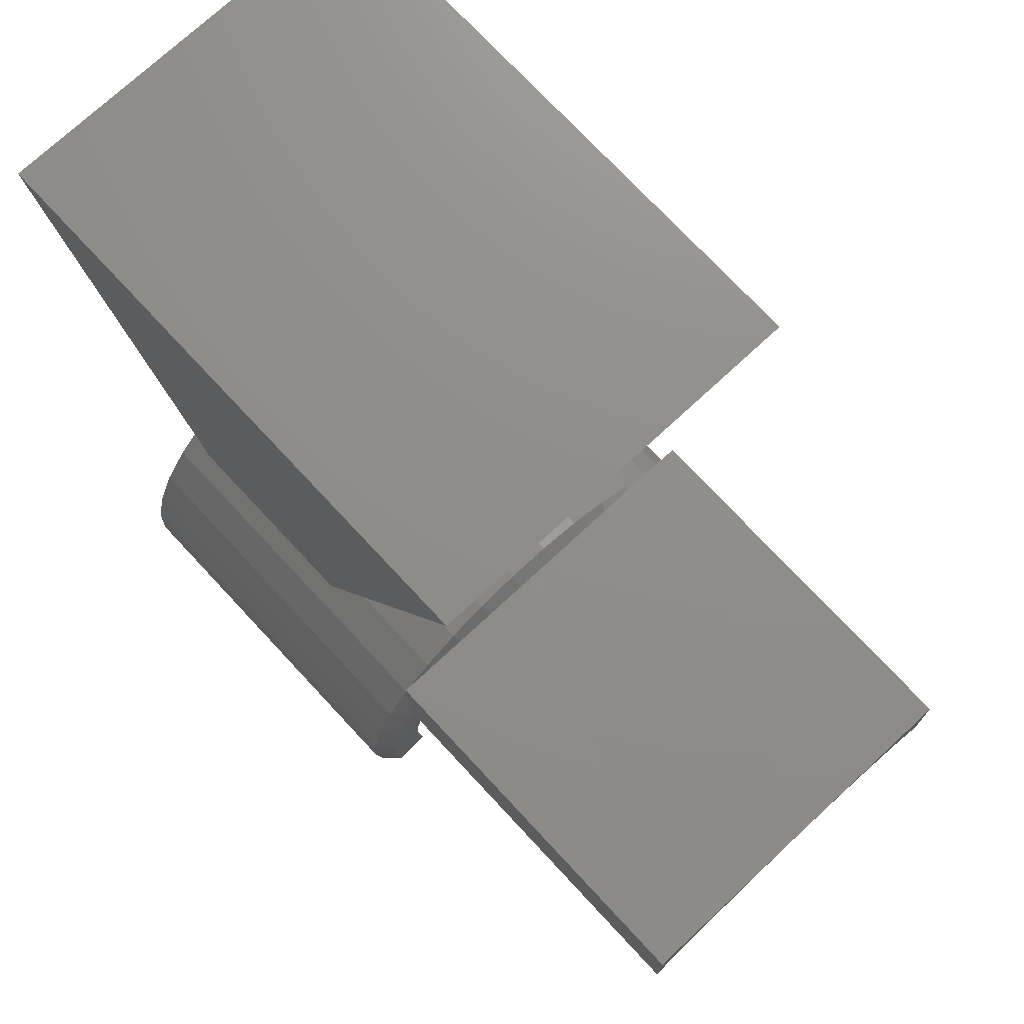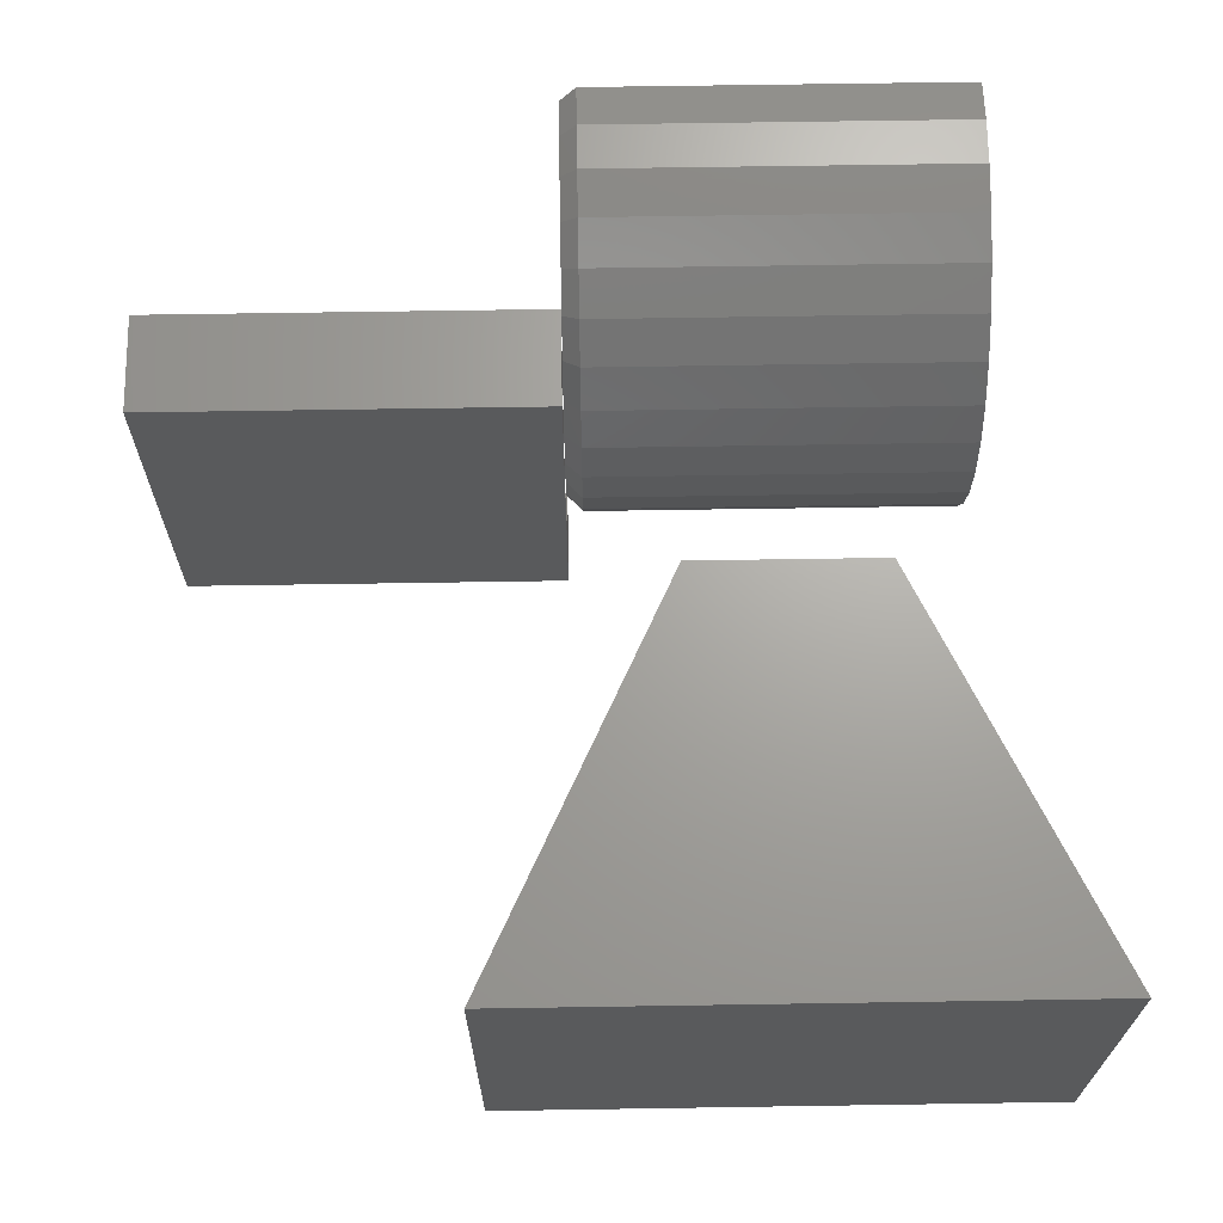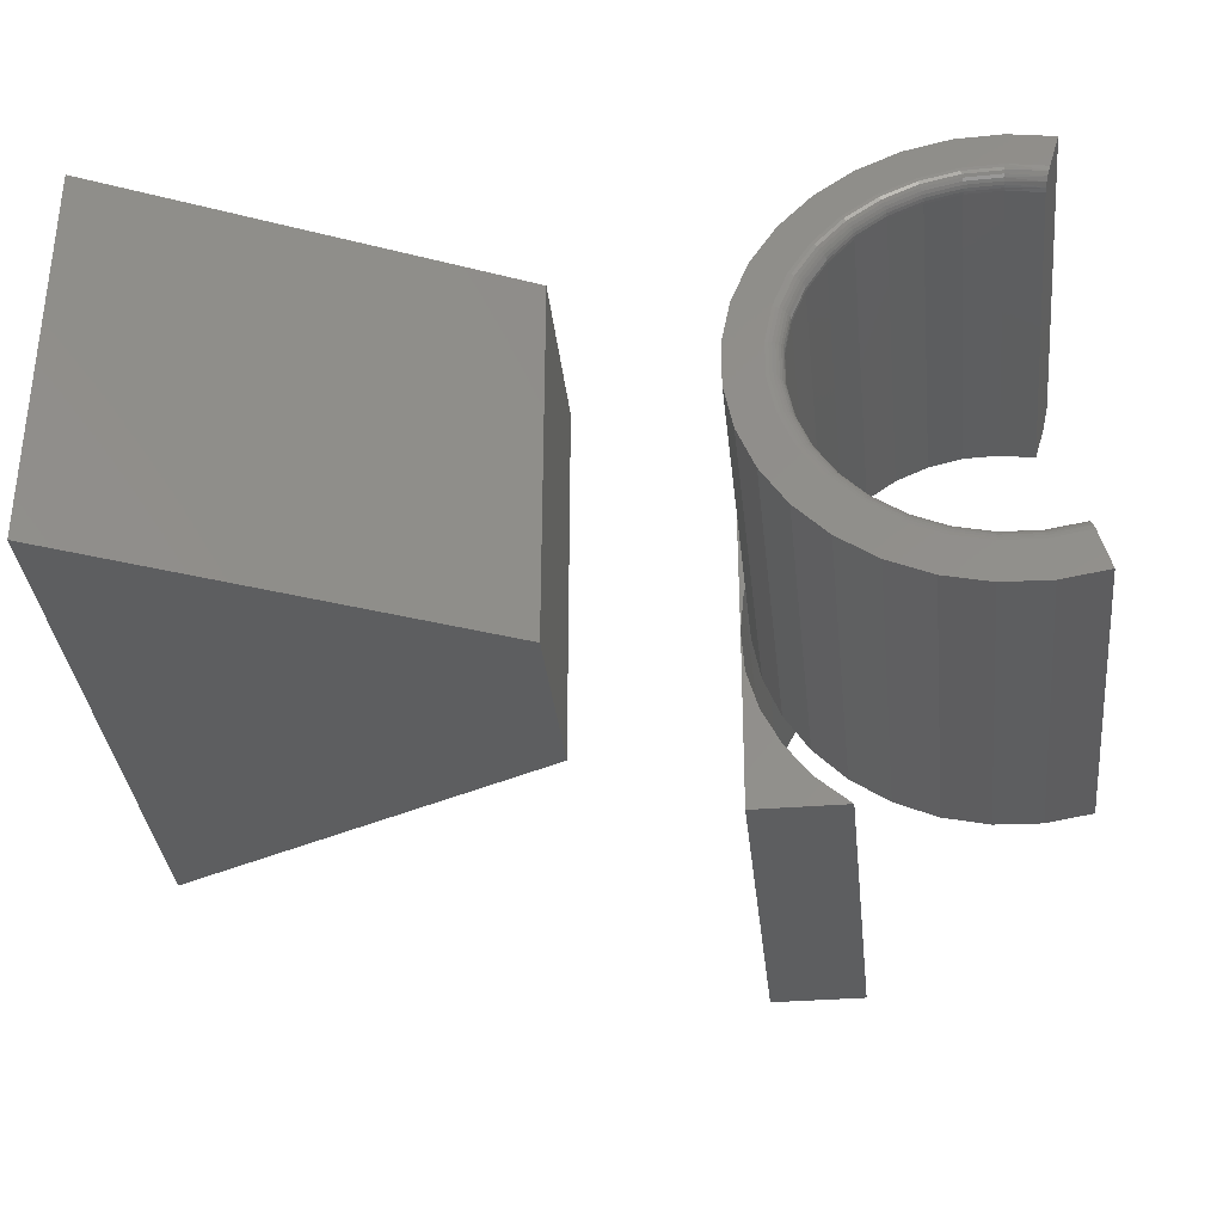
<metadata>
{"format":"stl","ext":"stl","renderer":"f3d","projection":"perspective","resolution":1024,"background":"white","views":[{"elev":73.8,"azim":-132.9,"up":"+Z"},{"elev":67.4,"azim":-0.9,"up":"+Y"},{"elev":-34.7,"azim":96.1,"up":"+Y"}]}
</metadata>
<code>
# stl→obj: 288 verts, 564 faces
v -0.2812 -0.09375 0.1177
v -0.2812 2.9e-18 0.1177
v -0.2812 -0.02166 0.1156
v -0.2812 -0.04256 0.1096
v -0.2812 -0.06198 0.09977
v -0.2812 -0.07924 0.08653
v -0.2812 -0.09375 0.07031
v -0.09375 -0.09375 0.1177
v -0.09375 -0.09375 0.07031
v -0.09375 -0.07924 0.08653
v -0.09375 -0.06198 0.09977
v -0.09375 -0.04256 0.1096
v -0.09375 -0.02166 0.1156
v -0.09375 0 0.1172
v -0.2812 0.09375 0.1172
v -0.2812 0.09375 0.06982
v -0.2812 0.07924 0.08603
v -0.2812 0.06198 0.09928
v -0.2812 0.04256 0.1091
v -0.2812 0.02166 0.1151
v -0.09375 0.09375 0.1172
v -0.09375 0.02166 0.1151
v -0.09375 0.04256 0.1091
v -0.09375 0.06198 0.09928
v -0.09375 0.07924 0.08603
v -0.09375 0.09375 0.06982
v -0.04474 -0.09375 0.19
v 0.04474 -0.09375 0.19
v -0.1342 -0.09375 0.3794
v 0.1342 -0.09375 0.3794
v -0.04474 0.09375 0.19
v -0.1342 0.09375 0.3794
v 0.04474 0.09375 0.19
v 0.1342 0.09375 0.3794
v 0.09375 0.09606 -0.02634
v 0.09338 0.09379 -0.02566
v 0.09228 0.09168 -0.02503
v -0.08594 0.1124 -0.03125
v -0.09375 0.08857 -0.0241
v -0.09375 0.1049 -0.029
v 0.09375 0.1124 -0.03125
v 0.09055 0.09001 -0.02453
v 0.08836 0.08894 -0.02421
v 0.08594 0.08857 -0.0241
v 0.08836 -0.08351 -0.0242
v 0.09055 -0.08459 -0.02449
v 0.09228 -0.08628 -0.02495
v 0.09338 -0.08839 -0.02553
v 0.09375 -0.09068 -0.02615
v 0.09375 -0.1094 -0.03125
v 0.08594 -0.08314 -0.0241
v -0.09375 -0.08314 -0.0241
v -0.08594 -0.1094 -0.03125
v -0.09375 -0.1018 -0.02919
v -0.09375 -0.02898 0.1004
v -0.09375 -0.008837 0.1043
v -0.09375 0.01168 0.1044
v -0.09375 0.03183 0.1005
v -0.09375 -0.06518 0.08148
v -0.09375 -0.02257 0.08365
v -0.09375 -0.03838 0.07724
v -0.09375 -0.07991 0.06719
v -0.09375 -0.05268 0.06792
v -0.09375 -0.06493 0.05605
v -0.09375 -0.09164 0.05035
v -0.09375 0.02799 0.08365
v -0.09375 0.01125 0.08691
v -0.09375 0.05086 0.09278
v -0.09375 0.06807 0.0816
v -0.09375 0.04381 0.07724
v -0.09375 -0.04799 0.09269
v -0.09375 -0.005818 0.08691
v -0.09375 -0.07468 0.04205
v -0.09375 -0.08157 0.02644
v -0.09375 -0.09993 0.03158
v -0.09375 -0.08536 0.0098
v -0.09375 -0.1045 0.01157
v -0.09375 -0.08588 -0.007254
v -0.09375 -0.1051 -0.008939
v -0.09375 0.0581 0.06792
v -0.09375 0.08282 0.06734
v -0.09375 0.07035 0.05605
v -0.09375 0.09458 0.05052
v -0.09375 0.08011 0.04205
v -0.09375 0.1029 0.03177
v -0.09375 0.087 0.02644
v -0.09375 0.1075 0.01177
v -0.09375 0.09078 0.0098
v -0.09375 0.1082 -0.008742
v -0.09375 0.09131 -0.007254
v -0.08594 -0.1129 -0.009497
v 0.09375 -0.1129 -0.009497
v -0.08594 -0.1122 0.01253
v 0.09375 -0.1122 0.01253
v -0.08594 -0.1074 0.03402
v 0.09375 -0.1074 0.03402
v -0.08594 -0.09845 0.05418
v 0.09375 -0.09845 0.05418
v -0.08594 -0.08585 0.07227
v 0.09375 -0.08585 0.07227
v -0.08594 -0.07002 0.08761
v 0.09375 -0.07002 0.08761
v -0.08594 -0.05156 0.09964
v 0.09375 -0.05156 0.09964
v -0.08594 -0.03113 0.1079
v 0.09375 -0.03113 0.1079
v -0.08594 -0.009498 0.1121
v 0.09375 -0.009498 0.1121
v -0.08594 0.01254 0.1121
v 0.09375 0.01254 0.1121
v -0.08594 0.03417 0.1079
v 0.09375 0.03417 0.1079
v -0.08594 0.0546 0.09964
v 0.09375 0.0546 0.09964
v -0.08594 0.07307 0.08761
v 0.09375 0.07307 0.08761
v -0.08594 0.08889 0.07227
v 0.09375 0.08889 0.07227
v -0.08594 0.1015 0.05418
v 0.09375 0.1015 0.05418
v -0.08594 0.1104 0.03402
v 0.09375 0.1104 0.03402
v -0.08594 0.1153 0.01253
v 0.09375 0.1153 0.01253
v -0.08594 0.116 -0.009497
v 0.09375 0.116 -0.009497
v 0.09375 -0.02472 0.09116
v 0.09375 -0.006479 0.09469
v 0.09375 -0.04195 0.08419
v 0.09375 -0.05752 0.07405
v 0.09375 -0.07087 0.06112
v 0.09375 0.03034 0.0911
v 0.09375 0.04755 0.0841
v 0.09375 0.0121 0.09468
v 0.09375 -0.09368 -0.007813
v 0.09375 -0.09311 0.01076
v 0.09375 -0.089 0.02888
v 0.09375 -0.08149 0.04588
v 0.09375 0.09909 -0.00801
v 0.09375 0.09856 0.01056
v 0.09375 0.09448 0.02869
v 0.09375 0.08701 0.04571
v 0.09375 0.07642 0.06097
v 0.09375 0.0631 0.07393
v 0.08594 -0.02257 0.08365
v 0.08594 -0.03838 0.07724
v 0.08594 -0.05268 0.06792
v 0.08594 -0.06493 0.05605
v 0.08594 -0.07468 0.04205
v 0.08594 -0.08157 0.02644
v 0.08594 -0.08536 0.0098
v 0.08594 -0.08588 -0.007254
v 0.08594 -0.005818 0.08691
v 0.08594 0.01125 0.08691
v 0.08594 0.02799 0.08365
v 0.08594 0.04381 0.07724
v 0.08594 0.0581 0.06792
v 0.08594 0.07035 0.05605
v 0.08594 0.08011 0.04205
v 0.08594 0.087 0.02644
v 0.08594 0.09078 0.0098
v 0.08594 0.09131 -0.007254
v 0.08746 -0.08603 -0.00731
v 0.09028 -0.0872 -0.007386
v 0.09146 -0.08816 -0.00745
v 0.09243 -0.08935 -0.007528
v 0.09316 -0.09069 -0.007617
v 0.08746 0.09145 -0.007491
v 0.09146 0.09358 -0.007635
v 0.09028 0.09261 -0.00757
v 0.09243 0.09476 -0.007716
v 0.09316 0.09611 -0.007807
v 0.08893 -0.08648 -0.007339
v 0.0936 -0.09216 -0.007713
v 0.08893 0.09189 -0.007521
v 0.0936 0.09757 -0.007906
v 0.08746 0.09096 0.00961
v 0.08893 0.0914 0.009666
v 0.09028 0.09212 0.009755
v 0.09146 0.09308 0.009876
v 0.09243 0.09425 0.01002
v 0.09316 0.0956 0.01019
v 0.0936 0.09705 0.01037
v 0.08746 0.08721 0.0263
v 0.08893 0.08763 0.02644
v 0.09028 0.08831 0.02667
v 0.09146 0.08924 0.02697
v 0.09243 0.09036 0.02734
v 0.09316 0.09164 0.02776
v 0.0936 0.09304 0.02822
v 0.08746 0.08033 0.04196
v 0.08893 0.08071 0.04218
v 0.09028 0.08134 0.04253
v 0.09146 0.08219 0.04301
v 0.09243 0.08322 0.04359
v 0.09316 0.0844 0.04425
v 0.0936 0.08568 0.04496
v 0.08746 0.07057 0.05602
v 0.08893 0.07091 0.05631
v 0.09028 0.07146 0.05677
v 0.09146 0.07221 0.0574
v 0.09243 0.07311 0.05817
v 0.09316 0.07414 0.05904
v 0.0936 0.07526 0.05999
v 0.08746 0.05831 0.06795
v 0.08893 0.05859 0.0683
v 0.09028 0.05904 0.06886
v 0.09146 0.05965 0.06962
v 0.09243 0.06039 0.07054
v 0.09316 0.06123 0.0716
v 0.0936 0.06215 0.07274
v 0.08746 0.04399 0.07731
v 0.08893 0.0442 0.0777
v 0.09028 0.04453 0.07834
v 0.09146 0.04498 0.07921
v 0.09243 0.04553 0.08025
v 0.09316 0.04616 0.08145
v 0.0936 0.04684 0.08275
v 0.08746 0.02815 0.08376
v 0.08893 0.02827 0.08418
v 0.09028 0.02848 0.08488
v 0.09146 0.02876 0.08581
v 0.09243 0.0291 0.08694
v 0.09316 0.02948 0.08823
v 0.0936 0.0299 0.08964
v 0.08746 0.01136 0.08705
v 0.08893 0.0114 0.08749
v 0.09028 0.01147 0.08821
v 0.09146 0.01157 0.08918
v 0.09243 0.01168 0.09036
v 0.09316 0.01181 0.0917
v 0.0936 0.01195 0.09316
v 0.08746 -0.00575 0.08707
v 0.08893 -0.005792 0.08751
v 0.09028 -0.005861 0.08823
v 0.09146 -0.005953 0.0892
v 0.09243 -0.006066 0.09037
v 0.09316 -0.006194 0.09172
v 0.0936 -0.006334 0.09318
v 0.08746 -0.02254 0.08381
v 0.08893 -0.02267 0.08424
v 0.09028 -0.02288 0.08493
v 0.09146 -0.02315 0.08586
v 0.09243 -0.02349 0.08699
v 0.09316 -0.02387 0.08829
v 0.0936 -0.02429 0.08969
v 0.08746 -0.0384 0.0774
v 0.08893 -0.03861 0.07779
v 0.09028 -0.03894 0.07843
v 0.09146 -0.03939 0.07929
v 0.09243 -0.03994 0.08034
v 0.09316 -0.04056 0.08154
v 0.0936 -0.04124 0.08284
v 0.08746 -0.05274 0.06806
v 0.08893 -0.05302 0.06841
v 0.09028 -0.05347 0.06898
v 0.09146 -0.05408 0.06974
v 0.09243 -0.05481 0.07066
v 0.09316 -0.05566 0.07172
v 0.0936 -0.05657 0.07286
v 0.08746 -0.06503 0.05616
v 0.08893 -0.06537 0.05645
v 0.09028 -0.06592 0.05692
v 0.09146 -0.06666 0.05754
v 0.09243 -0.06756 0.05831
v 0.09316 -0.06859 0.05919
v 0.0936 -0.0697 0.06014
v 0.08746 -0.07481 0.04212
v 0.08893 -0.0752 0.04234
v 0.09028 -0.07583 0.04269
v 0.09146 -0.07667 0.04317
v 0.09243 -0.07771 0.04375
v 0.09316 -0.07888 0.04441
v 0.0936 -0.08016 0.04513
v 0.08746 -0.08172 0.02647
v 0.08893 -0.08214 0.02661
v 0.09028 -0.08283 0.02684
v 0.09146 -0.08375 0.02714
v 0.09243 -0.08487 0.02752
v 0.09316 -0.08616 0.02794
v 0.0936 -0.08755 0.0284
v 0.08746 -0.08551 0.00979
v 0.08893 -0.08595 0.009846
v 0.09028 -0.08667 0.009938
v 0.09146 -0.08763 0.01006
v 0.09243 -0.0888 0.01021
v 0.09316 -0.09014 0.01038
v 0.0936 -0.0916 0.01057
f 1 2 3
f 1 3 4
f 1 4 5
f 1 5 6
f 1 6 7
f 8 9 10
f 8 10 11
f 8 11 12
f 8 12 13
f 8 13 14
f 5 10 6
f 6 10 9
f 6 9 7
f 10 5 11
f 11 5 4
f 11 4 12
f 12 4 3
f 12 3 13
f 13 3 2
f 13 2 14
f 14 2 8
f 8 2 1
f 15 16 17
f 15 17 18
f 15 18 19
f 15 19 20
f 15 20 2
f 21 14 22
f 21 22 23
f 21 23 24
f 21 24 25
f 21 25 26
f 19 22 20
f 20 22 14
f 20 14 2
f 22 19 23
f 23 19 18
f 23 18 24
f 24 18 17
f 24 17 25
f 25 17 16
f 25 16 26
f 21 15 14
f 14 15 2
f 26 16 21
f 21 16 15
f 8 1 9
f 9 1 7
f 27 28 29
f 29 28 30
f 31 32 33
f 33 32 34
f 30 34 29
f 29 34 32
f 28 33 30
f 30 33 34
f 31 33 27
f 27 33 28
f 29 32 27
f 27 32 31
f 35 36 37
f 38 39 40
f 41 35 37
f 41 37 42
f 41 42 43
f 41 43 44
f 41 44 39
f 41 39 38
f 45 46 47
f 45 47 48
f 45 48 49
f 45 49 50
f 45 50 51
f 51 50 52
f 52 50 53
f 52 53 54
f 55 56 57
f 58 55 57
f 59 60 61
f 61 62 59
f 63 62 61
f 62 63 64
f 64 65 62
f 66 67 68
f 69 66 68
f 70 66 69
f 71 55 58
f 71 58 68
f 71 68 67
f 71 67 72
f 71 72 60
f 71 60 59
f 64 73 65
f 65 73 74
f 65 74 75
f 75 74 76
f 75 76 77
f 77 76 78
f 77 78 79
f 79 78 52
f 79 52 54
f 70 69 80
f 80 69 81
f 80 81 82
f 82 81 83
f 82 83 84
f 84 83 85
f 84 85 86
f 86 85 87
f 86 87 88
f 88 87 89
f 88 89 90
f 90 89 40
f 90 40 39
f 53 50 91
f 91 50 92
f 91 92 93
f 93 92 94
f 93 94 95
f 95 94 96
f 95 96 97
f 97 96 98
f 97 98 99
f 99 98 100
f 99 100 101
f 101 100 102
f 101 102 103
f 103 102 104
f 103 104 105
f 105 104 106
f 105 106 107
f 107 106 108
f 107 108 109
f 109 108 110
f 109 110 111
f 111 110 112
f 111 112 113
f 113 112 114
f 113 114 115
f 115 114 116
f 115 116 117
f 117 116 118
f 117 118 119
f 119 118 120
f 119 120 121
f 121 120 122
f 121 122 123
f 123 122 124
f 123 124 125
f 125 124 126
f 125 126 38
f 38 126 41
f 40 125 38
f 40 89 125
f 54 91 79
f 54 53 91
f 123 89 87
f 123 125 89
f 121 87 85
f 121 123 87
f 119 85 83
f 119 121 85
f 117 83 81
f 117 119 83
f 115 81 69
f 115 117 81
f 113 69 68
f 113 115 69
f 111 68 58
f 111 113 68
f 58 57 109
f 109 111 58
f 107 57 56
f 107 109 57
f 105 56 55
f 105 107 56
f 103 55 71
f 103 105 55
f 101 71 59
f 101 103 71
f 99 59 62
f 99 101 59
f 97 62 65
f 97 99 62
f 95 65 75
f 95 97 65
f 77 93 95
f 77 95 75
f 79 91 93
f 79 93 77
f 127 128 104
f 104 102 127
f 127 102 129
f 130 129 102
f 102 100 130
f 131 130 100
f 100 98 131
f 110 108 106
f 110 106 112
f 112 106 104
f 116 132 133
f 114 112 104
f 114 104 128
f 114 128 134
f 114 134 132
f 114 132 116
f 50 49 92
f 92 49 135
f 92 135 94
f 94 135 136
f 94 136 96
f 96 136 137
f 96 137 98
f 98 137 138
f 98 138 131
f 35 41 139
f 139 41 126
f 139 126 140
f 140 126 124
f 140 124 141
f 141 124 122
f 141 122 142
f 142 122 120
f 142 120 143
f 143 120 118
f 143 118 144
f 144 118 116
f 144 116 133
f 72 145 60
f 60 145 146
f 60 146 61
f 61 146 147
f 61 147 63
f 63 147 148
f 63 148 64
f 64 148 149
f 64 149 73
f 73 149 150
f 73 150 74
f 74 150 151
f 74 151 76
f 76 151 152
f 76 152 78
f 78 152 51
f 78 51 52
f 145 72 153
f 153 72 67
f 153 67 154
f 154 67 66
f 154 66 155
f 155 66 70
f 155 70 156
f 156 70 80
f 156 80 157
f 157 80 82
f 157 82 158
f 158 82 84
f 158 84 159
f 159 84 86
f 159 86 160
f 160 86 88
f 160 88 161
f 161 88 90
f 161 90 162
f 162 90 39
f 162 39 44
f 51 163 45
f 51 152 163
f 46 164 165
f 46 165 47
f 47 165 166
f 47 166 167
f 47 167 48
f 44 43 162
f 162 43 168
f 169 170 42
f 42 37 169
f 169 37 171
f 171 37 36
f 171 36 172
f 164 46 173
f 173 46 45
f 173 45 163
f 135 49 174
f 174 49 48
f 174 48 167
f 42 170 43
f 43 170 175
f 43 175 168
f 35 139 36
f 36 139 176
f 36 176 172
f 161 162 177
f 177 162 168
f 177 168 178
f 178 168 175
f 178 175 179
f 179 175 170
f 179 170 180
f 180 170 169
f 180 169 181
f 181 169 171
f 181 171 182
f 182 171 172
f 182 172 183
f 183 172 176
f 183 176 140
f 140 176 139
f 160 161 184
f 184 161 177
f 184 177 185
f 185 177 178
f 185 178 186
f 186 178 179
f 186 179 187
f 187 179 180
f 187 180 188
f 188 180 181
f 188 181 189
f 189 181 182
f 189 182 190
f 190 182 183
f 190 183 141
f 141 183 140
f 159 160 191
f 191 160 184
f 191 184 192
f 192 184 185
f 192 185 193
f 193 185 186
f 193 186 194
f 194 186 187
f 194 187 195
f 195 187 188
f 195 188 196
f 196 188 189
f 196 189 197
f 197 189 190
f 197 190 142
f 142 190 141
f 158 159 198
f 198 159 191
f 198 191 199
f 199 191 192
f 199 192 200
f 200 192 193
f 200 193 201
f 201 193 194
f 201 194 202
f 202 194 195
f 202 195 203
f 203 195 196
f 203 196 204
f 204 196 197
f 204 197 143
f 143 197 142
f 157 158 205
f 205 158 198
f 205 198 206
f 206 198 199
f 206 199 207
f 207 199 200
f 207 200 208
f 208 200 201
f 208 201 209
f 209 201 202
f 209 202 210
f 210 202 203
f 210 203 211
f 211 203 204
f 211 204 144
f 144 204 143
f 156 157 212
f 212 157 205
f 212 205 213
f 213 205 206
f 213 206 214
f 214 206 207
f 214 207 215
f 215 207 208
f 215 208 216
f 216 208 209
f 216 209 217
f 217 209 210
f 217 210 218
f 218 210 211
f 218 211 133
f 133 211 144
f 155 156 219
f 219 156 212
f 219 212 220
f 220 212 213
f 220 213 221
f 221 213 214
f 221 214 222
f 222 214 215
f 222 215 223
f 223 215 216
f 223 216 224
f 224 216 217
f 224 217 225
f 225 217 218
f 225 218 132
f 132 218 133
f 154 155 226
f 226 155 219
f 226 219 227
f 227 219 220
f 227 220 228
f 228 220 221
f 228 221 229
f 229 221 222
f 229 222 230
f 230 222 223
f 230 223 231
f 231 223 224
f 231 224 232
f 232 224 225
f 232 225 134
f 134 225 132
f 153 154 233
f 233 154 226
f 233 226 234
f 234 226 227
f 234 227 235
f 235 227 228
f 235 228 236
f 236 228 229
f 236 229 237
f 237 229 230
f 237 230 238
f 238 230 231
f 238 231 239
f 239 231 232
f 239 232 128
f 128 232 134
f 145 153 240
f 240 153 233
f 240 233 241
f 241 233 234
f 241 234 242
f 242 234 235
f 242 235 243
f 243 235 236
f 243 236 244
f 244 236 237
f 244 237 245
f 245 237 238
f 245 238 246
f 246 238 239
f 246 239 127
f 127 239 128
f 146 145 247
f 247 145 240
f 247 240 248
f 248 240 241
f 248 241 249
f 249 241 242
f 249 242 250
f 250 242 243
f 250 243 251
f 251 243 244
f 251 244 252
f 252 244 245
f 252 245 253
f 253 245 246
f 253 246 129
f 129 246 127
f 147 146 254
f 254 146 247
f 254 247 255
f 255 247 248
f 255 248 256
f 256 248 249
f 256 249 257
f 257 249 250
f 257 250 258
f 258 250 251
f 258 251 259
f 259 251 252
f 259 252 260
f 260 252 253
f 260 253 130
f 130 253 129
f 148 147 261
f 261 147 254
f 261 254 262
f 262 254 255
f 262 255 263
f 263 255 256
f 263 256 264
f 264 256 257
f 264 257 265
f 265 257 258
f 265 258 266
f 266 258 259
f 266 259 267
f 267 259 260
f 267 260 131
f 131 260 130
f 149 148 268
f 268 148 261
f 268 261 269
f 269 261 262
f 269 262 270
f 270 262 263
f 270 263 271
f 271 263 264
f 271 264 272
f 272 264 265
f 272 265 273
f 273 265 266
f 273 266 274
f 274 266 267
f 274 267 138
f 138 267 131
f 150 149 275
f 275 149 268
f 275 268 276
f 276 268 269
f 276 269 277
f 277 269 270
f 277 270 278
f 278 270 271
f 278 271 279
f 279 271 272
f 279 272 280
f 280 272 273
f 280 273 281
f 281 273 274
f 281 274 137
f 137 274 138
f 151 150 282
f 282 150 275
f 282 275 283
f 283 275 276
f 283 276 284
f 284 276 277
f 284 277 285
f 285 277 278
f 285 278 286
f 286 278 279
f 286 279 287
f 287 279 280
f 287 280 288
f 288 280 281
f 288 281 136
f 136 281 137
f 152 151 163
f 163 151 282
f 163 282 173
f 173 282 283
f 173 283 164
f 164 283 284
f 164 284 165
f 165 284 285
f 165 285 166
f 166 285 286
f 166 286 167
f 167 286 287
f 167 287 174
f 174 287 288
f 174 288 135
f 135 288 136

</code>
